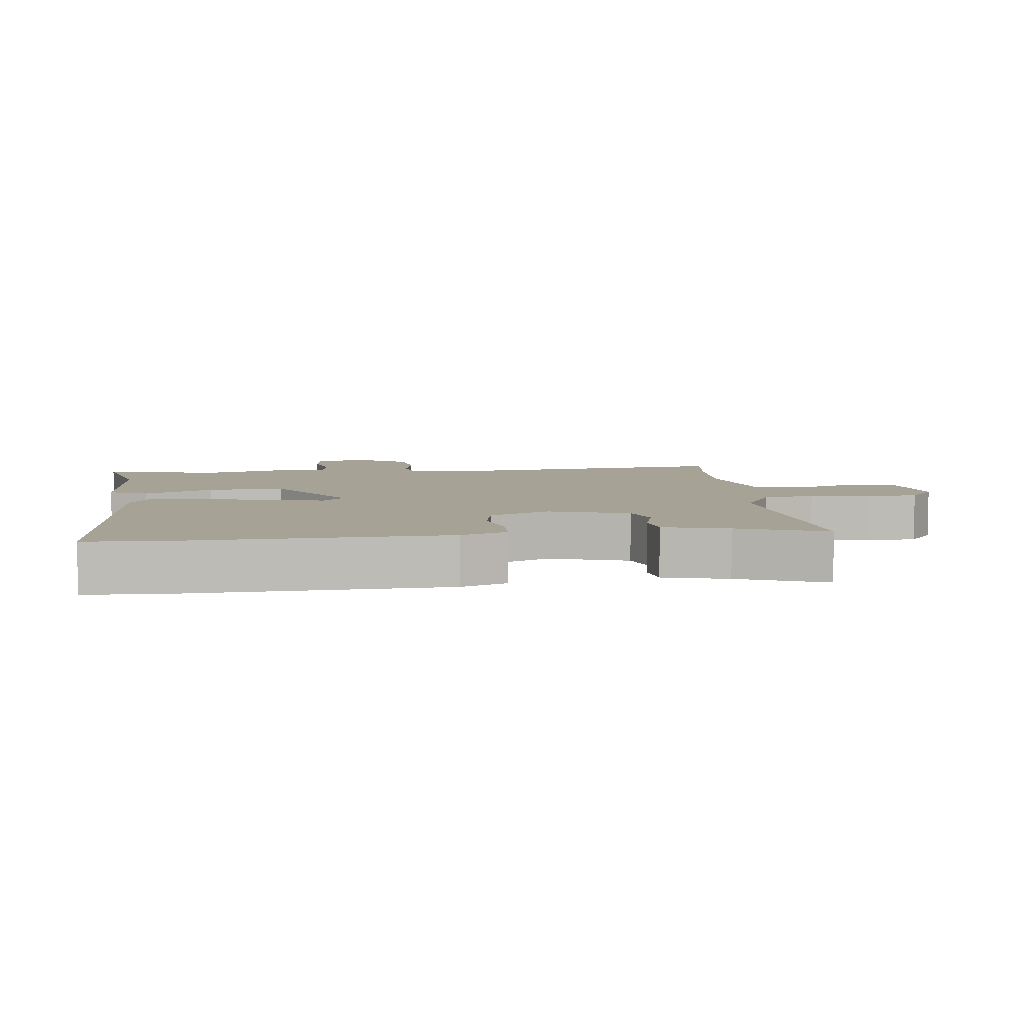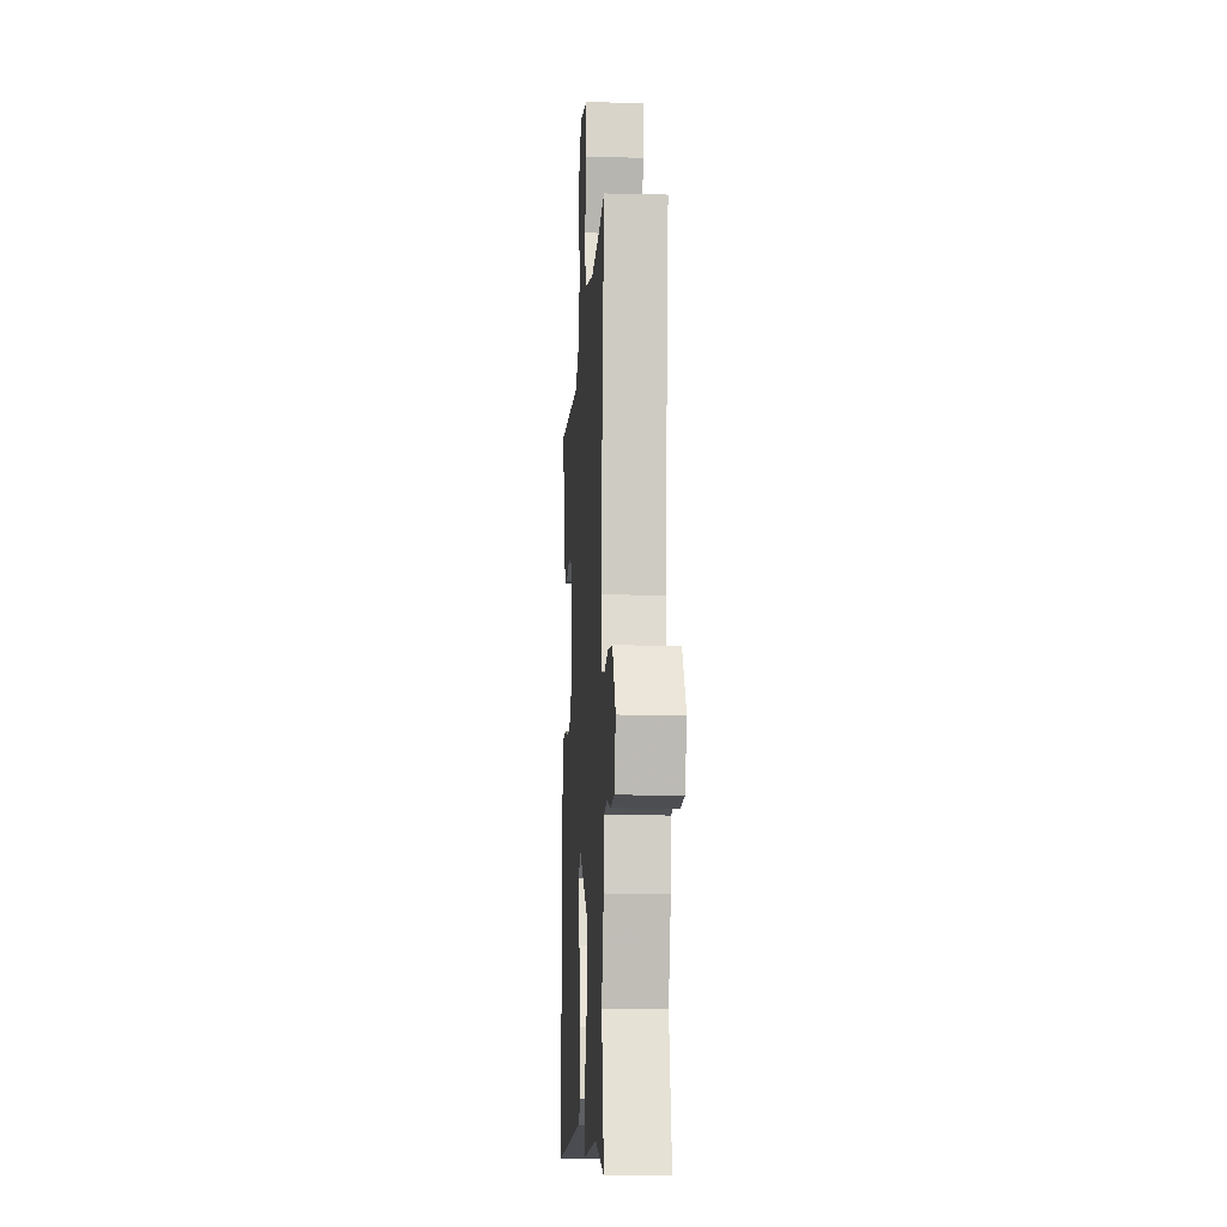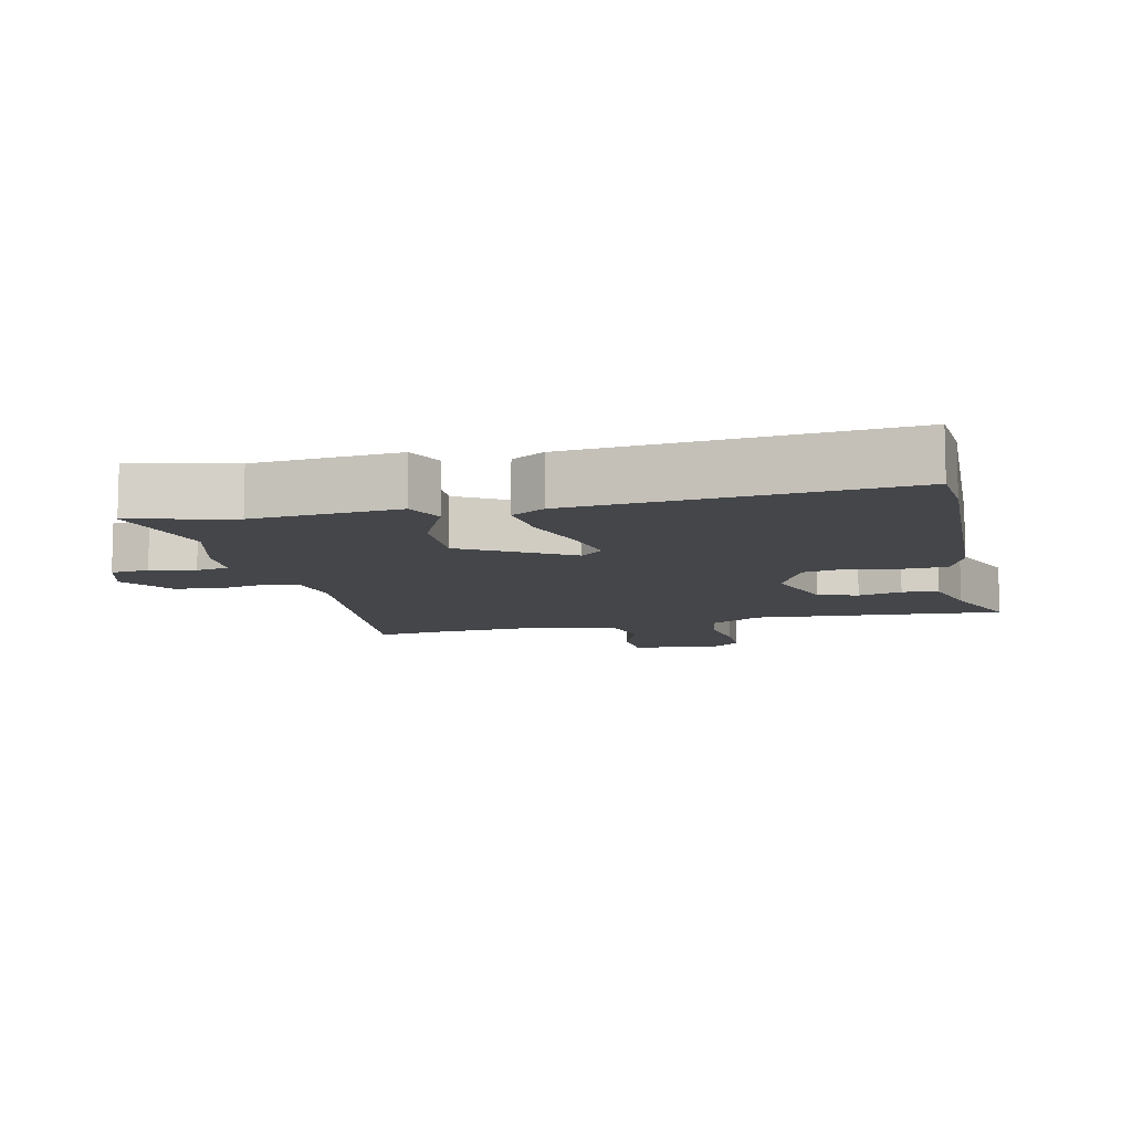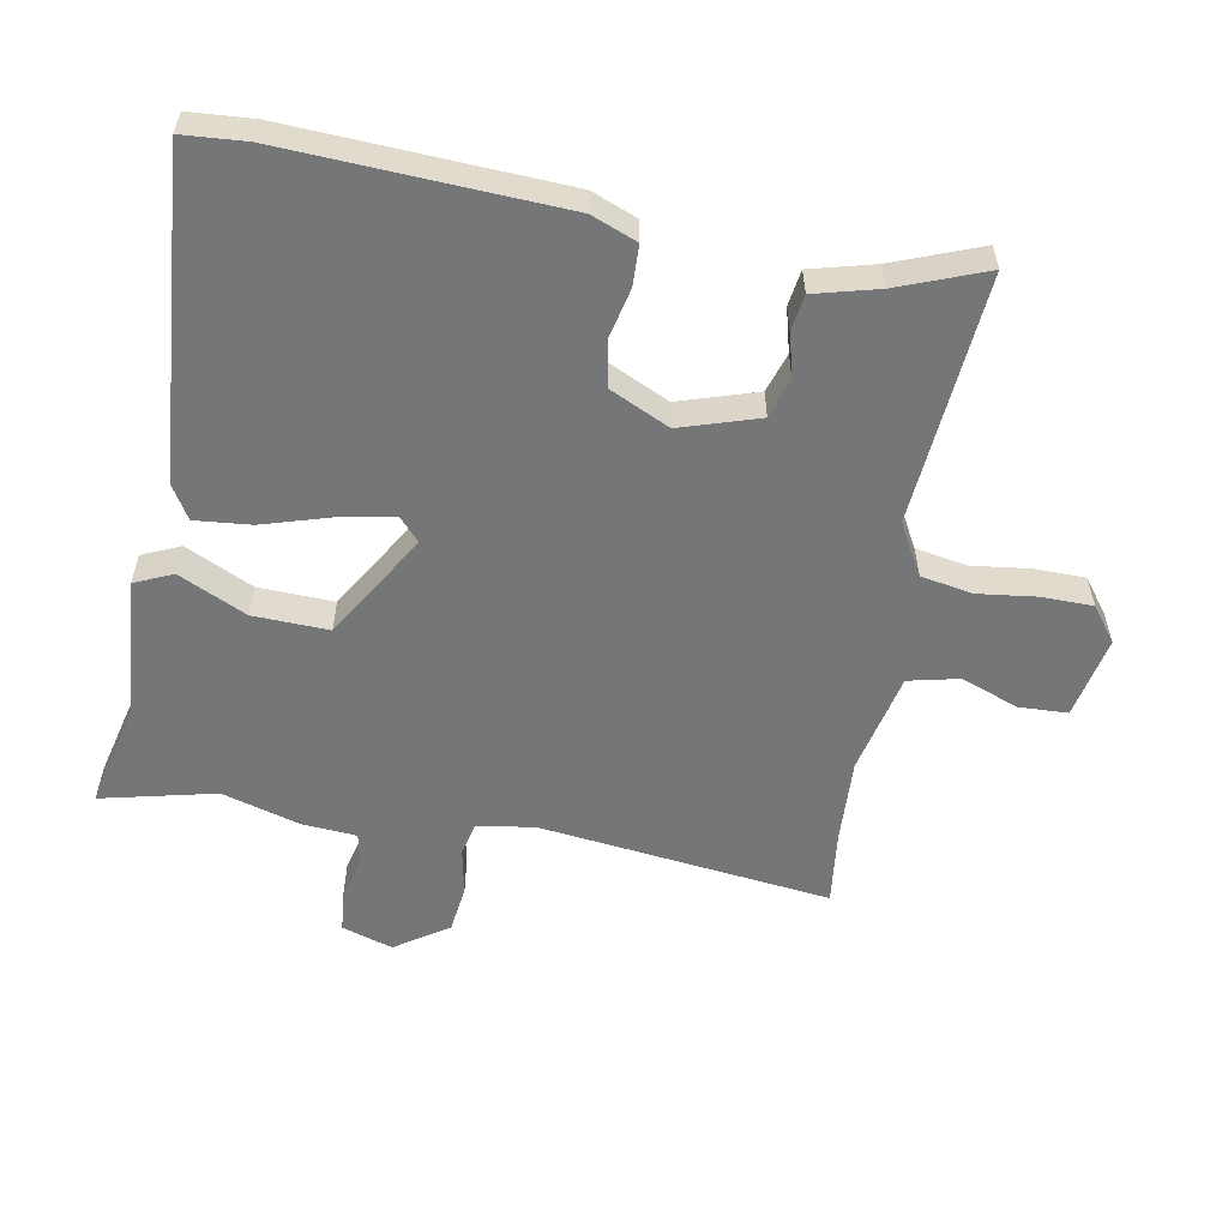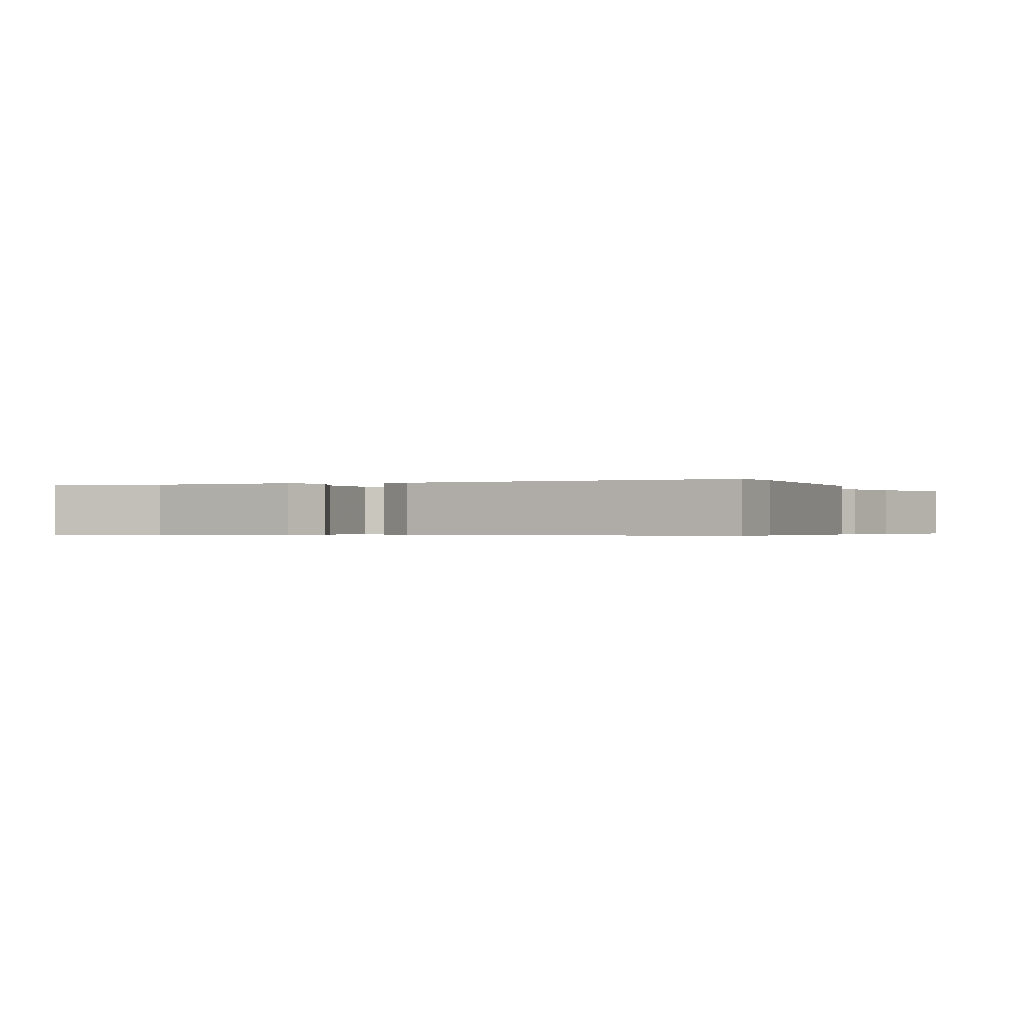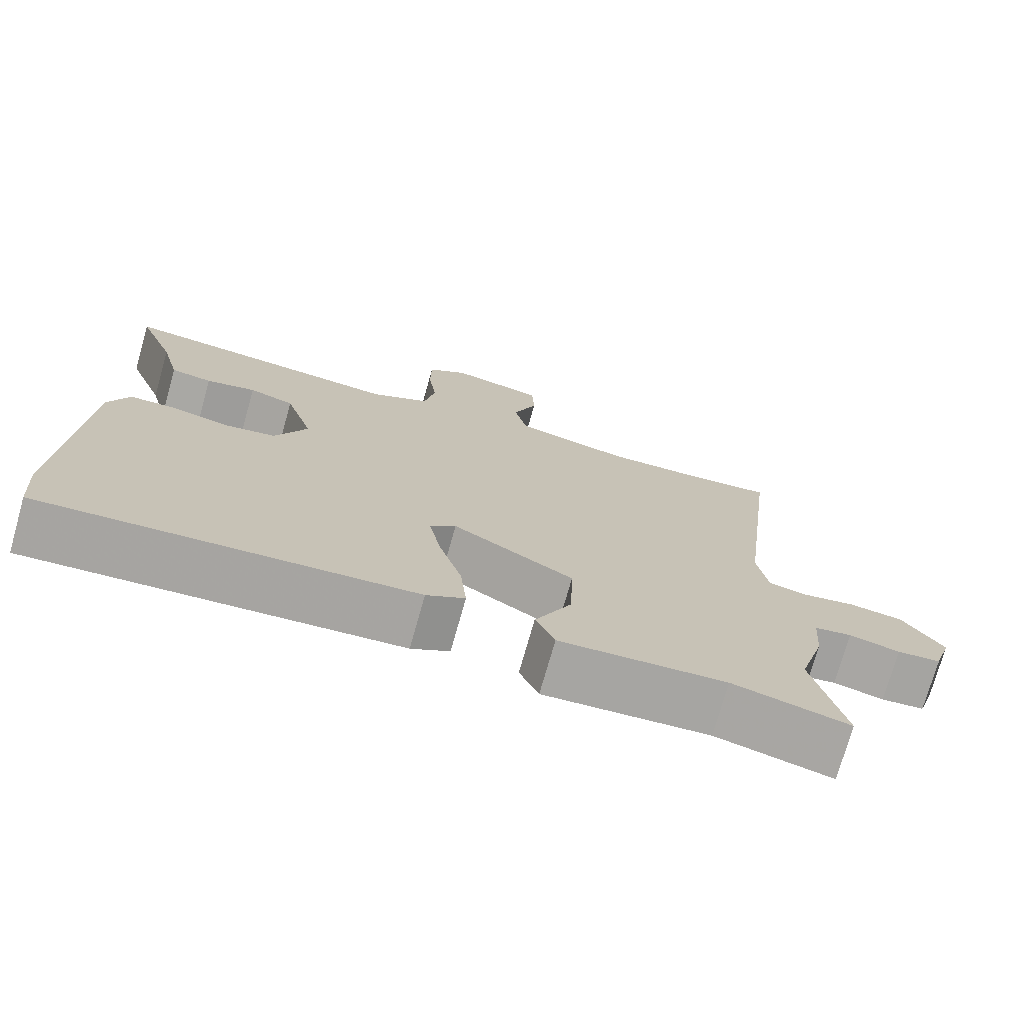
<metadata>
{"format":"obj","ext":"obj","renderer":"f3d","projection":"perspective","resolution":1024,"background":"white","views":[{"elev":6.3,"azim":-96.6,"up":"+Y"},{"elev":-10.9,"azim":86.5,"up":"+Z"},{"elev":-9.7,"azim":-166.6,"up":"+Y"},{"elev":-56.7,"azim":-100.3,"up":"+Y"},{"elev":-0.4,"azim":-155.7,"up":"+Y"},{"elev":-74.4,"azim":-15.8,"up":"+Z"}]}
</metadata>
<code>
v -0.498 0.07 -0.529
v -0.505 0.07 -0.435
v -0.485 0.07 -0.026
v -0.458 0.07 0.042
v -0.397 0.07 0.044
v -0.322 0.07 0.027
v -0.254 0.07 0.04
v -0.212 0.07 0.129
v -0.249 0.07 0.246
v -0.308 0.07 0.265
v -0.373 0.07 0.248
v -0.427 0.07 0.256
v -0.452 0.07 0.352
v -0.502 0.07 0.482
v -0.129 0.07 0.451
v -0.052 0.07 0.494
v -0.038 0.07 0.571
v -0.049 0.07 0.659
v -0.048 0.07 0.735
v 0.004 0.07 0.774
v 0.127 0.07 0.749
v 0.13 0.07 0.677
v 0.098 0.07 0.59
v 0.115 0.07 0.515
v 0.267 0.07 0.481
v 0.393 0.07 0.487
v 0.504 0.07 0.5
v 0.452 0.07 0.065
v 0.465 0.07 -0.021
v 0.515 0.07 -0.032
v 0.584 0.07 -0.018
v 0.655 0.07 -0.027
v 0.708 0.07 -0.106
v 0.684 0.07 -0.182
v 0.627 0.07 -0.188
v 0.561 0.07 -0.172
v 0.512 0.07 -0.181
v 0.506 0.07 -0.262
v 0.472 0.07 -0.379
v 0.512 0.07 -0.55
v 0.361 0.07 -0.513
v 0.145 0.07 -0.529
v 0.12 0.07 -0.472
v 0.168 0.07 -0.371
v 0.172 0.07 -0.258
v 0.014 0.07 -0.163
v -0.02 0.07 -0.194
v -0.004 0.07 -0.277
v 0.026 0.07 -0.377
v 0.034 0.07 -0.461
v -0.016 0.07 -0.491
v -0.498 0 -0.529
v -0.505 0 -0.435
v -0.485 0 -0.026
v -0.458 0 0.042
v -0.397 0 0.044
v -0.322 0 0.027
v -0.254 0 0.04
v -0.212 0 0.129
v -0.249 0 0.246
v -0.308 0 0.265
v -0.373 0 0.248
v -0.427 0 0.256
v -0.452 0 0.352
v -0.502 0 0.482
v -0.129 0 0.451
v -0.052 0 0.494
v -0.038 0 0.571
v -0.049 0 0.659
v -0.048 0 0.735
v 0.004 0 0.774
v 0.127 0 0.749
v 0.13 0 0.677
v 0.098 0 0.59
v 0.115 0 0.515
v 0.267 0 0.481
v 0.393 0 0.487
v 0.504 0 0.5
v 0.452 0 0.065
v 0.465 0 -0.021
v 0.515 0 -0.032
v 0.584 0 -0.018
v 0.655 0 -0.027
v 0.708 0 -0.106
v 0.684 0 -0.182
v 0.627 0 -0.188
v 0.561 0 -0.172
v 0.512 0 -0.181
v 0.506 0 -0.262
v 0.472 0 -0.379
v 0.512 0 -0.55
v 0.361 0 -0.513
v 0.145 0 -0.529
v 0.12 0 -0.472
v 0.168 0 -0.371
v 0.172 0 -0.258
v 0.014 0 -0.163
v -0.02 0 -0.194
v -0.004 0 -0.277
v 0.026 0 -0.377
v 0.034 0 -0.461
v -0.016 0 -0.491
f 48 49 50 51
f 47 48 51 1
f 46 47 1 2
f 41 42 43 44
f 39 40 41 44
f 37 38 39 44
f 37 44 45
f 33 34 35 36
f 33 36 37
f 30 31 32 33
f 29 30 33 37
f 26 27 28
f 25 26 28
f 24 25 28 29
f 20 21 22 23
f 20 23 24
f 17 18 19 20
f 16 17 20 24
f 15 16 24 29
f 13 14 15 29
f 10 11 12 13
f 9 10 13
f 3 4 5 6
f 46 2 3 6
f 46 6 7
f 45 46 7 8
f 37 45 8 9
f 29 37 9
f 9 13 29
f 102 101 100 99
f 52 102 99 98
f 53 52 98 97
f 95 94 93 92
f 95 92 91 90
f 95 90 89 88
f 96 95 88
f 87 86 85 84
f 88 87 84
f 84 83 82 81
f 88 84 81 80
f 79 78 77
f 79 77 76
f 80 79 76 75
f 74 73 72 71
f 75 74 71
f 71 70 69 68
f 75 71 68 67
f 80 75 67 66
f 80 66 65 64
f 64 63 62 61
f 64 61 60
f 57 56 55 54
f 57 54 53 97
f 58 57 97
f 59 58 97 96
f 60 59 96 88
f 60 88 80
f 80 64 60
f 1 52 53 2
f 2 53 54 3
f 3 54 55 4
f 4 55 56 5
f 5 56 57 6
f 6 57 58 7
f 7 58 59 8
f 8 59 60 9
f 9 60 61 10
f 10 61 62 11
f 11 62 63 12
f 12 63 64 13
f 13 64 65 14
f 14 65 66 15
f 15 66 67 16
f 16 67 68 17
f 17 68 69 18
f 18 69 70 19
f 19 70 71 20
f 20 71 72 21
f 21 72 73 22
f 22 73 74 23
f 23 74 75 24
f 24 75 76 25
f 25 76 77 26
f 26 77 78 27
f 27 78 79 28
f 28 79 80 29
f 29 80 81 30
f 30 81 82 31
f 31 82 83 32
f 32 83 84 33
f 33 84 85 34
f 34 85 86 35
f 35 86 87 36
f 36 87 88 37
f 37 88 89 38
f 38 89 90 39
f 39 90 91 40
f 40 91 92 41
f 41 92 93 42
f 42 93 94 43
f 43 94 95 44
f 44 95 96 45
f 45 96 97 46
f 46 97 98 47
f 47 98 99 48
f 48 99 100 49
f 49 100 101 50
f 50 101 102 51
f 51 102 52 1

</code>
